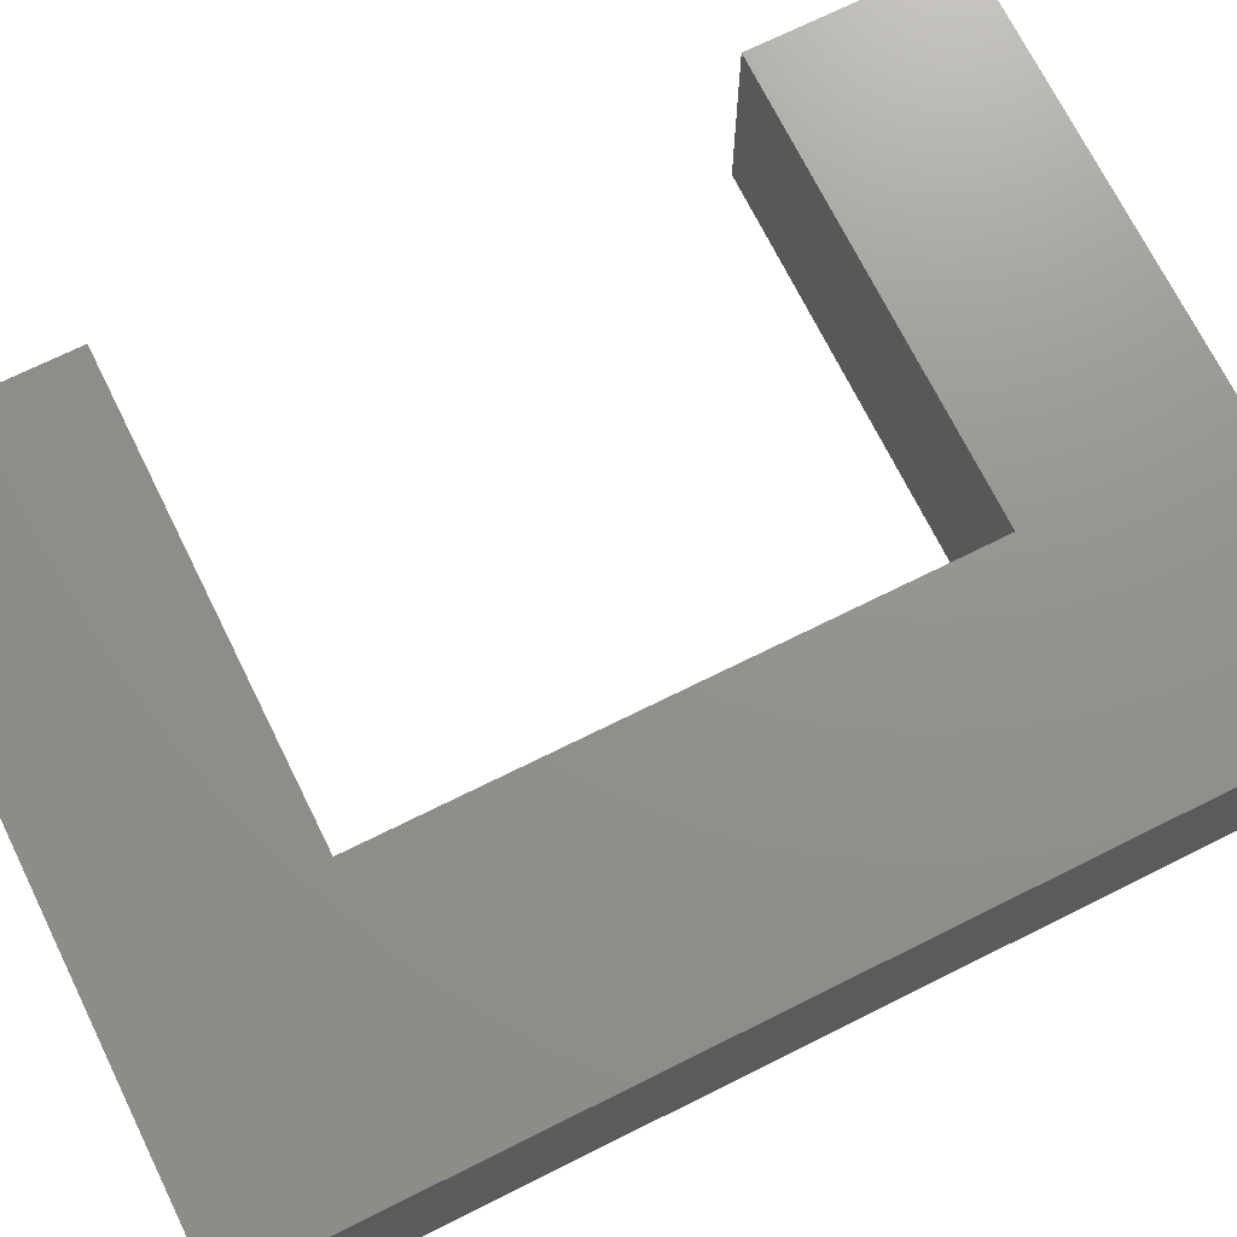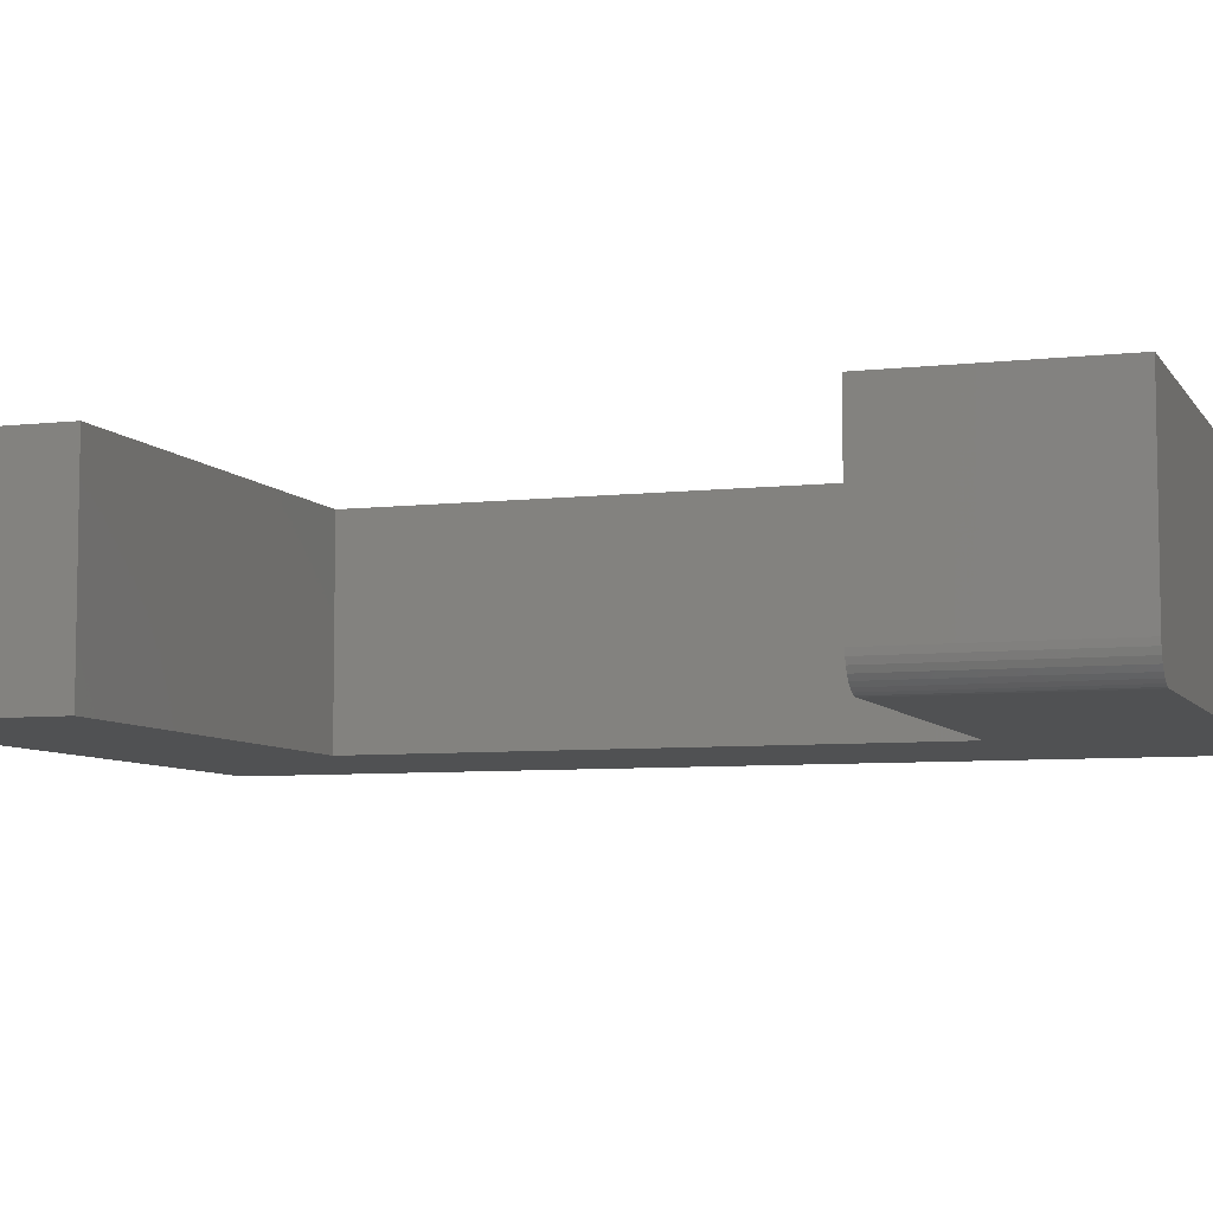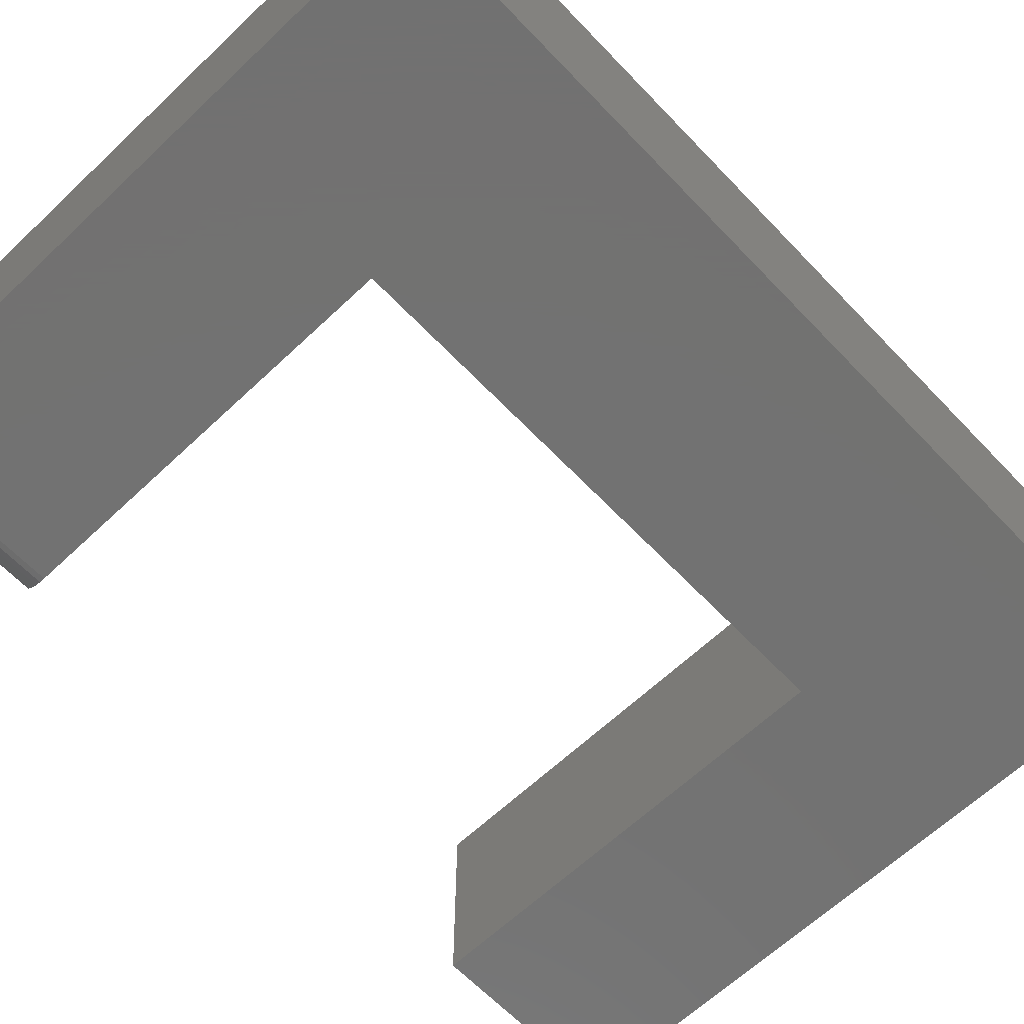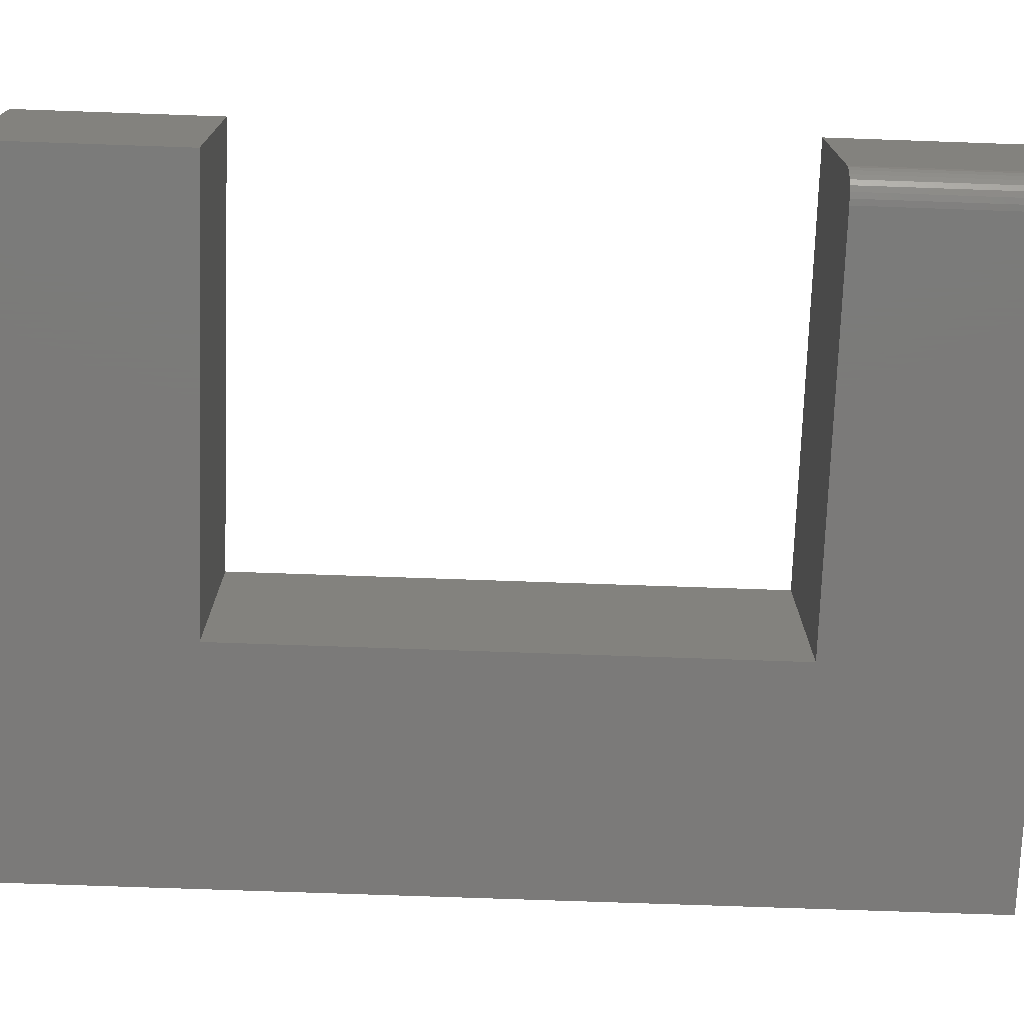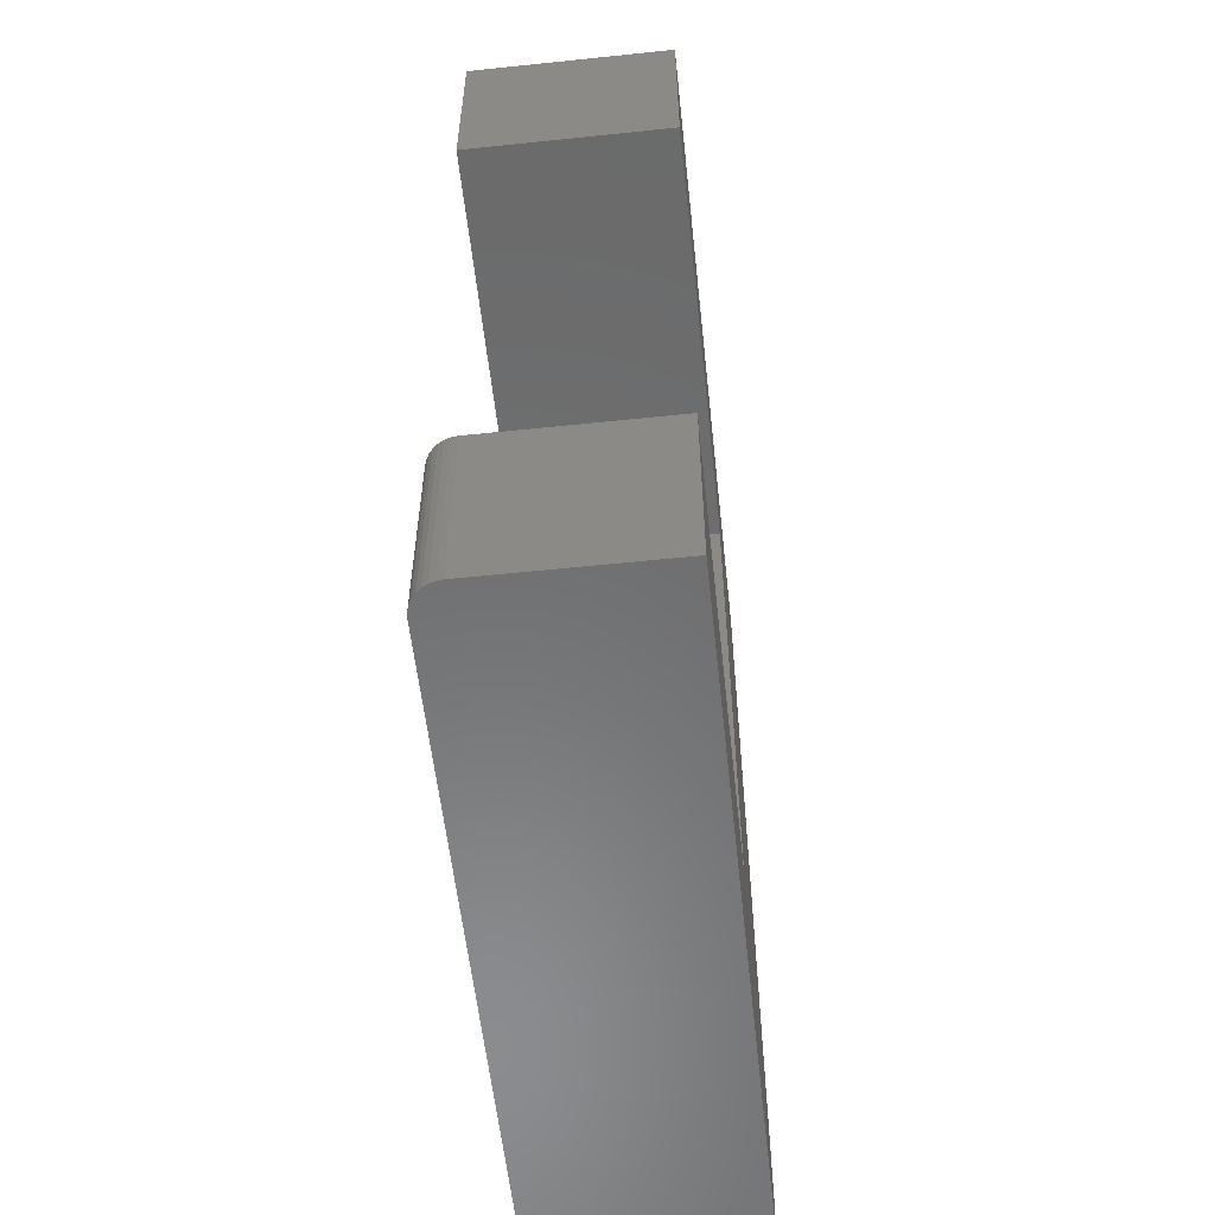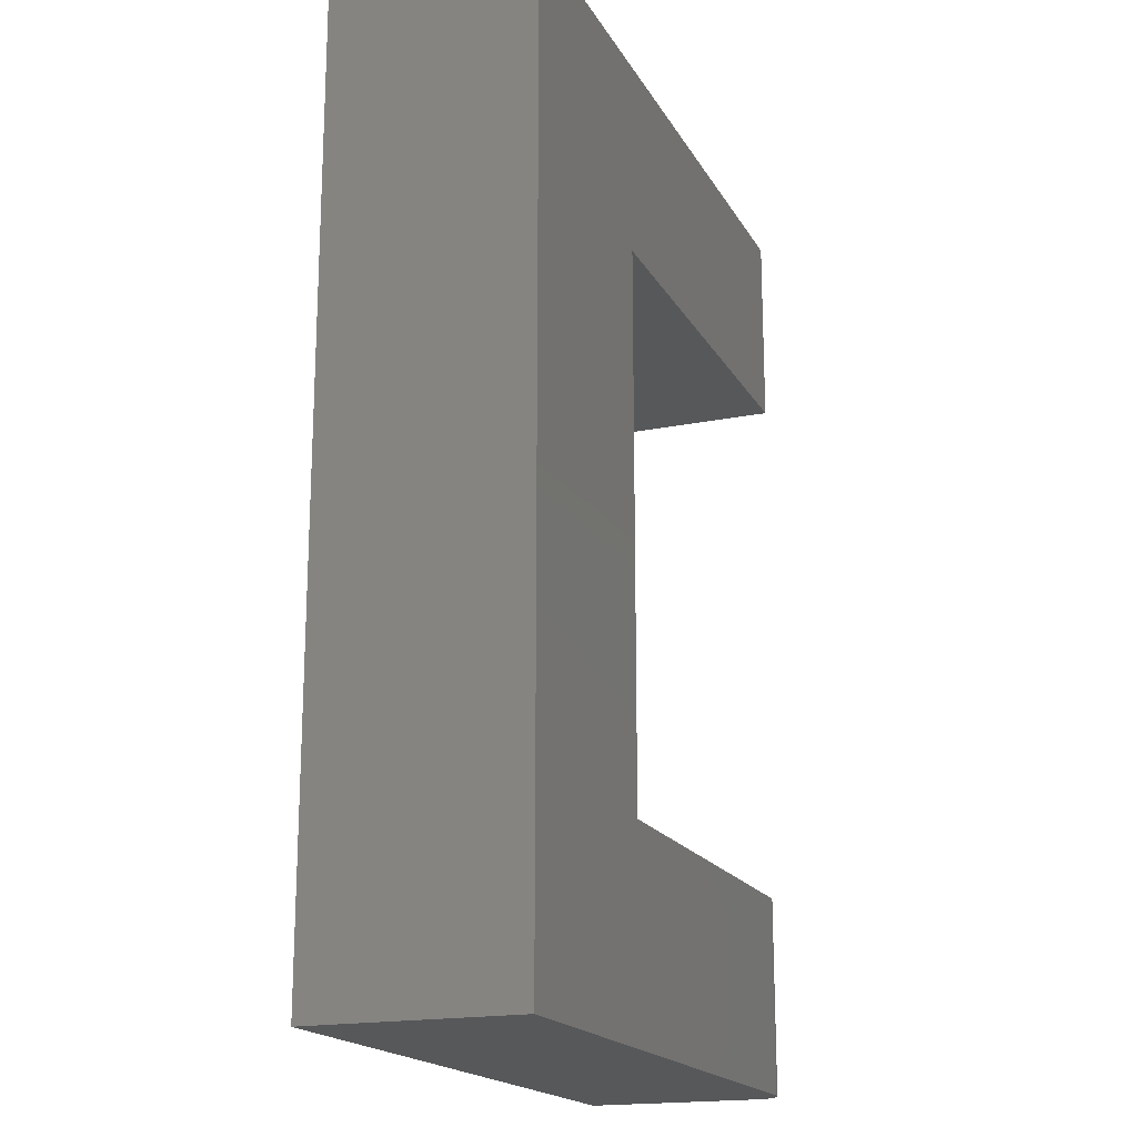
<metadata>
{"format":"stl","ext":"stl","renderer":"f3d","projection":"perspective","resolution":1024,"background":"white","views":[{"elev":71.7,"azim":-116.4,"up":"+Y"},{"elev":-6.7,"azim":108.7,"up":"+Y"},{"elev":-64.0,"azim":-136.4,"up":"+Y"},{"elev":-73.8,"azim":88.0,"up":"+Y"},{"elev":-57.1,"azim":96.2,"up":"+Z"},{"elev":-18.3,"azim":-68.8,"up":"+Z"}]}
</metadata>
<code>
# stl→obj: 32 verts, 60 faces
v -0.02566 -0.1641 -3.144e-17
v -0.02566 -0.1641 0.1579
v -0.5391 -0.1641 0
v -0.3496 -0.1641 0.1579
v -0.5391 -0.1641 0.75
v -0.3496 -0.1641 0.5921
v -0.00222 -0.1641 0.75
v -0.00222 -0.1641 0.5921
v -0.00617 -0.1536 0.1579
v -0.01669 -0.1623 0.1579
v -0.01264 -0.1601 0.1579
v -0.009085 -0.1572 0.1579
v -0.3496 2.104e-17 0.1579
v -0.02109 -0.1636 0.1579
v -0.00222 5.96e-17 0.1579
v -0.004004 -0.1496 0.1579
v -0.002671 -0.1452 0.1579
v -0.00222 -0.1406 0.1579
v -0.00222 -0.1406 -3.287e-17
v -0.00222 5.96e-17 -3.287e-17
v -0.002671 -0.1452 -3.284e-17
v -0.004004 -0.1496 -3.276e-17
v -0.00617 -0.1536 -3.263e-17
v -0.009085 -0.1572 -3.245e-17
v -0.01264 -0.1601 -3.223e-17
v -0.01669 -0.1623 -3.199e-17
v -0.02109 -0.1636 -3.172e-17
v -0.5391 0 0
v -0.5391 5.099e-33 0.75
v -0.3496 2.104e-17 0.5921
v -0.00222 5.96e-17 0.75
v -0.00222 5.96e-17 0.5921
f 1 2 3
f 3 2 4
f 3 4 5
f 5 4 6
f 5 6 7
f 7 6 8
f 9 10 11
f 9 11 12
f 13 4 2
f 13 2 14
f 13 14 15
f 14 10 9
f 14 9 16
f 14 16 17
f 14 17 18
f 14 18 15
f 19 20 18
f 18 20 15
f 19 21 22
f 20 19 22
f 20 22 23
f 20 23 24
f 20 24 25
f 20 25 26
f 20 26 27
f 20 27 1
f 20 1 3
f 20 3 28
f 19 18 21
f 21 18 17
f 21 17 22
f 22 17 16
f 22 16 23
f 23 16 9
f 23 9 24
f 24 9 12
f 24 12 25
f 25 12 11
f 25 11 26
f 26 11 10
f 26 10 27
f 27 10 14
f 27 14 1
f 1 14 2
f 28 15 20
f 15 28 13
f 13 28 29
f 13 29 30
f 30 29 31
f 30 31 32
f 5 29 3
f 3 29 28
f 7 31 5
f 5 31 29
f 8 32 7
f 7 32 31
f 6 30 8
f 8 30 32
f 4 13 6
f 6 13 30

</code>
